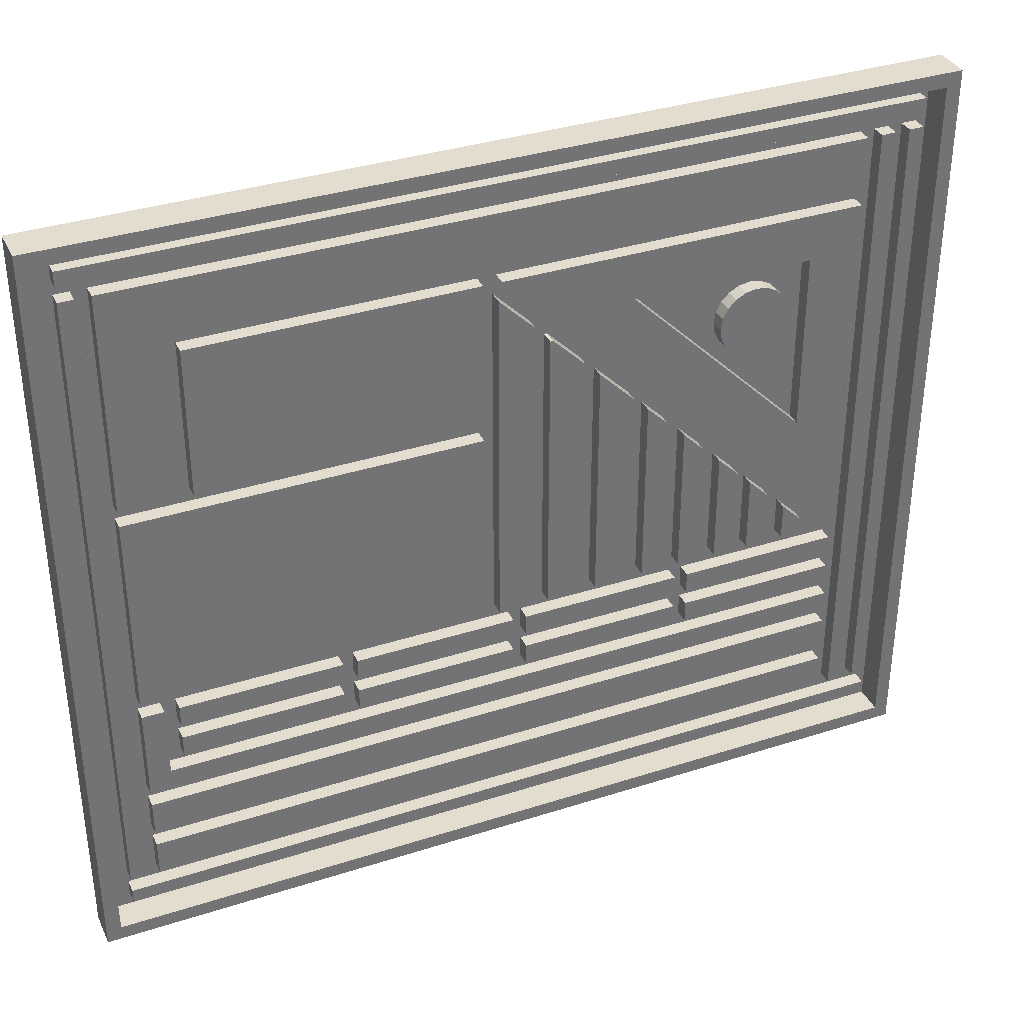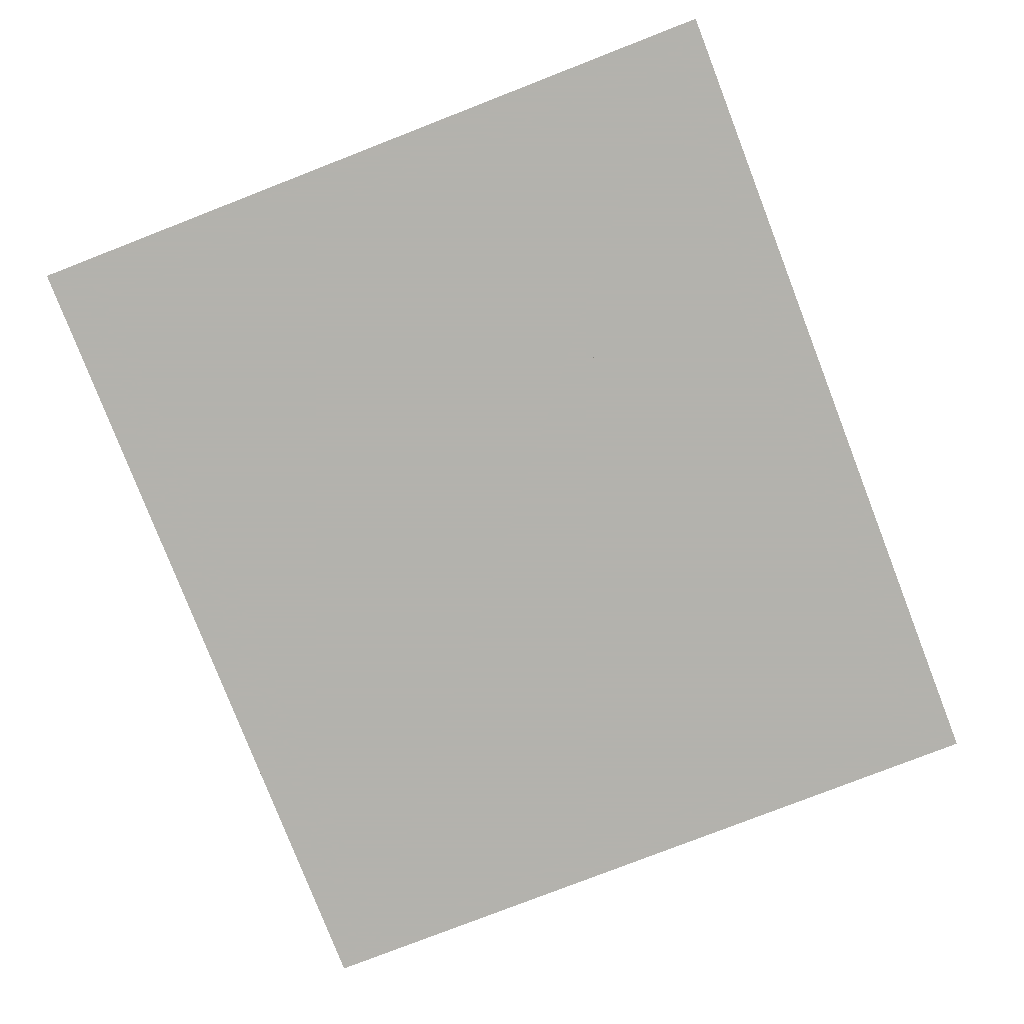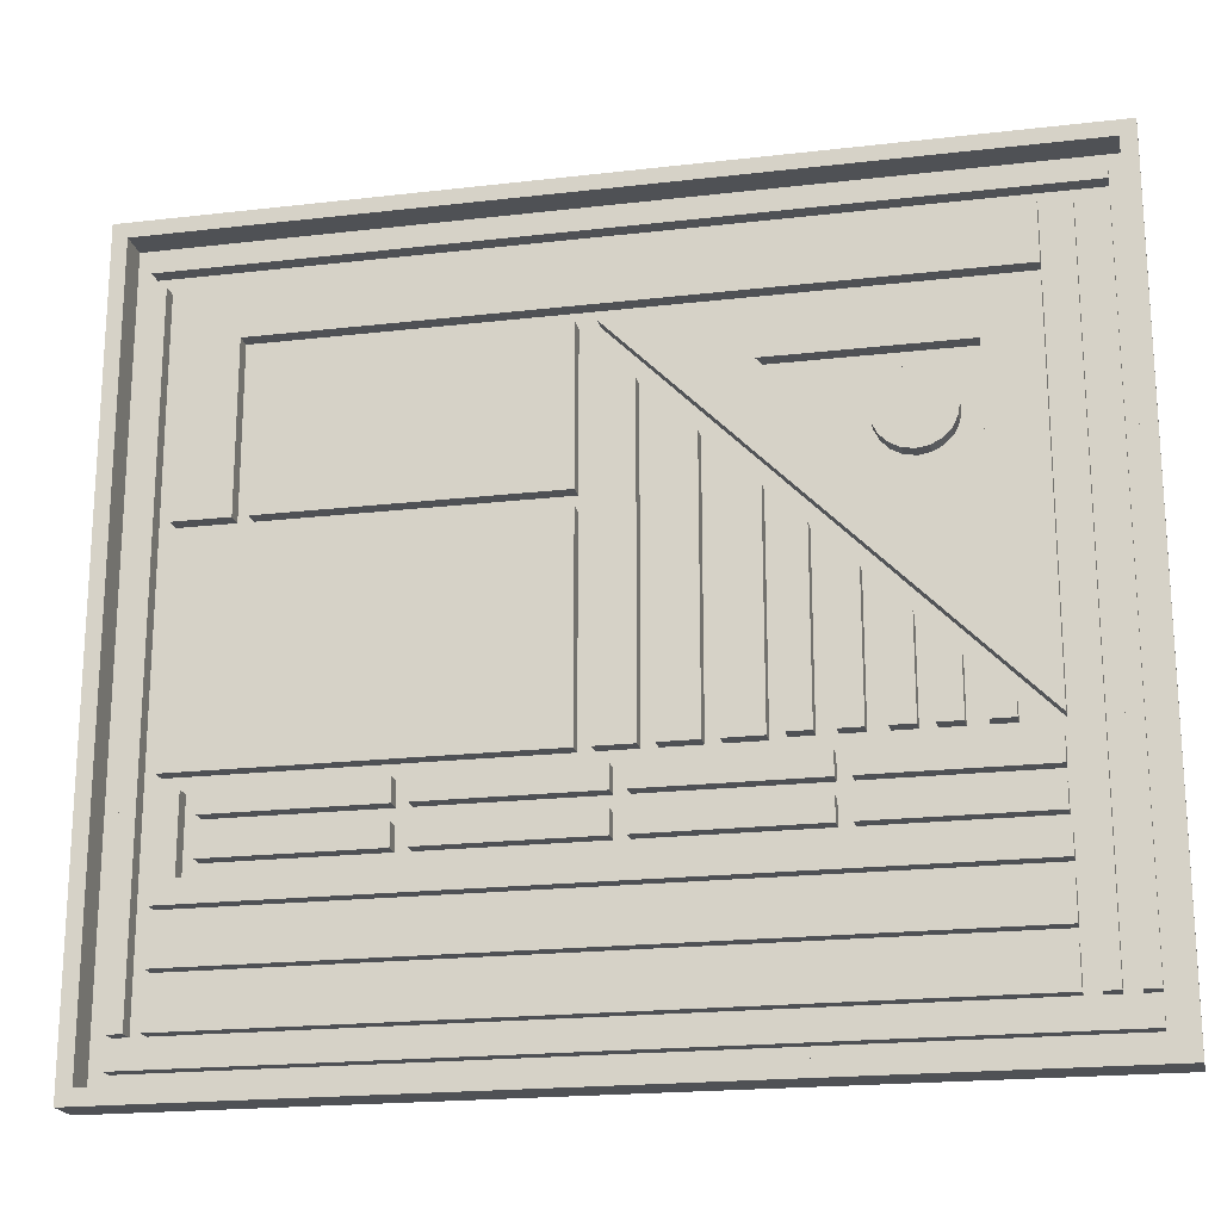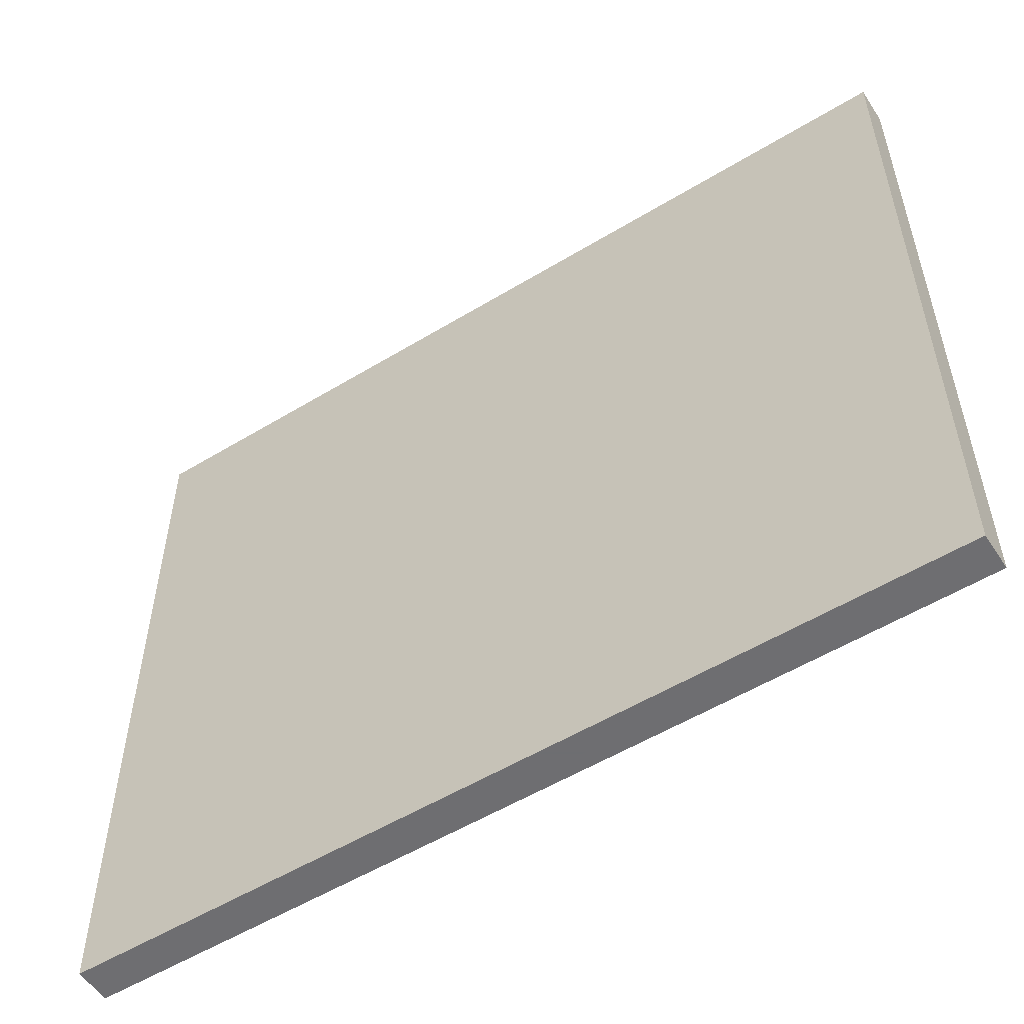
<metadata>
{"format":"obj","ext":"obj","renderer":"f3d","projection":"perspective","resolution":1024,"background":"white","views":[{"elev":35.5,"azim":-23.1,"up":"+Y"},{"elev":-79.4,"azim":-68.8,"up":"+Z"},{"elev":-19.9,"azim":12.1,"up":"+Y"},{"elev":-54.4,"azim":-147.2,"up":"+Y"}]}
</metadata>
<code>
o obj_0
v 106 		-97 		0
v 113 		101 		10
v -118 		-97 		0
v 113 		101 		0
v -118 		-93 		0
v -114 		-93 		0
v 102 		-93 		0
v 106 		-93 		0
v 109 		97 		10
v 106 		-101 		0
v -118 		-101 		0
v -51.5 		-55 		6
v -7 		-55 		6
v 106 		85 		0
v -7 		-49 		6
v -110 		-79 		6
v 106 		-101 		2
v -51.5 		-49 		6
v -118 		-101 		2
v -110 		-79 		2
v 90 		-79 		2
v 90 		-79 		6
v -110 		-65 		6
v -110 		-65 		2
v 90 		-65 		2
v 90 		-65 		6
v -51.5 		-45 		6
v -118 		-101 		6
v -7 		-45 		6
v -7 		-39 		6
v 106 		-101 		6
v 89.5 		-55 		2
v -51.5 		-39 		6
v -118 		-97 		2
v 106 		-97 		2
v 45 		-55 		2
v 106 		-93 		2
v 102 		-93 		2
v 98 		-93 		2
v 106 		89 		0
v 106 		93 		0
v -100 		-45 		6
v 94 		-93 		2
v -55.5 		-45 		6
v 90 		-93 		2
v -110 		-93 		2
v -55.5 		-39 		6
v -114 		-93 		2
v -100 		-39 		6
v -118 		-93 		2
v 89.5 		-45 		2
v 45 		-45 		2
v 106 		-97 		6
v 45 		-49 		2
v 89.5 		-49 		2
v -118 		-97 		6
v -100 		-55 		6
v -55.5 		-55 		6
v -55.5 		-49 		6
v -100 		-49 		6
v 94 		-93 		6
v -7 		-39 		2
v 98 		-93 		6
v -104 		-59 		6
v 109 		97 		2
v -104 		-39 		6
v -7 		-45 		2
v 106 		93 		2
v -110 		-39 		6
v 106 		89 		2
v -7 		-49 		2
v 106 		85 		2
v -7 		-55 		2
v -3.25 		-55 		2
v -3.25 		-49 		2
v -110 		-93 		6
v -3.25 		-45 		2
v -3.25 		-39 		2
v 90 		-93 		6
v 90 		-59 		6
v 41.25 		-55 		2
v -114 		-93 		6
v -118 		-93 		6
v 106 		89 		6
v 106 		93 		6
v 90 		-69 		6
v -110 		-69 		6
v 106 		-93 		6
v 41.25 		-45 		2
v 102 		-93 		6
v 41.25 		-49 		2
v -127 		101 		0
v -127 		101 		10
v 90 		-83 		6
v -110 		-83 		6
v -123 		97 		10
v -55.5 		-39 		2
v -55.5 		-45 		2
v -55.5 		-49 		2
v -55.5 		-55 		2
v -51.5 		-55 		2
v -51.5 		-49 		2
v -51.5 		-45 		2
v -51.5 		-39 		2
v -118 		93 		0
v -118 		89 		0
v -10 		66 		6
v -118 		85 		0
v -104 		-59 		2
v 26 		53 		6
v -123 		97 		2
v -118 		85 		2
v -118 		89 		2
v 90 		-69 		2
v -118 		93 		2
v -110 		-69 		2
v -104 		-39 		2
v 90 		-83 		2
v -110 		-83 		2
v -100 		-55 		2
v -100 		-49 		2
v -100 		-45 		2
v -100 		-39 		2
v -91 		25 		6
v -91 		25 		2
v -15 		25 		2
v -15 		25 		6
v -118 		89 		6
v -118 		93 		6
v -110 		25 		6
v -1 		50.8 		6
v -110 		25 		2
v -11 		60.8 		6
v -95 		25 		2
v -95 		25 		6
v -15 		66 		2
v -10 		66 		2
v 102 		85 		0
v -114 		85 		0
v -1 		50.8 		2
v 3 		46 		2
v 3.797 		46 		2
v 26 		53 		2
v 3 		46 		6
v -114 		85 		2
v 3.797 		46 		6
v -11 		60.8 		2
v -110 		85 		2
v 90 		85 		2
v 94 		85 		2
v 98 		85 		2
v 102 		85 		2
v 98 		85 		6
v 94 		85 		6
v 90 		85 		6
v -110 		85 		6
v -114 		85 		6
v -118 		85 		6
v 106 		85 		6
v 13 		36.8 		6
v 102 		85 		6
v 51 		38 		2
v 113 		-109 		0
v 113 		-109 		10
v 109 		-105 		10
v 17 		32.8 		6
v 17 		32.8 		2
v 13 		36.8 		2
v 109 		-105 		2
v -127 		-109 		10
v -127 		-109 		0
v -123 		-105 		10
v 76 		53 		6
v -123 		-105 		2
v 90 		66 		6
v 61 		28 		2
v 90 		66 		2
v 90 		70 		2
v 76 		53 		2
v 71 		38 		2
v 51 		38 		6
v 51.49 		34.91 		6
v 70.51 		34.91 		6
v 71 		38 		6
v 61 		48 		2
v 70.51 		41.09 		6
v 69.09 		43.88 		6
v 66.88 		46.09 		6
v 64.09 		47.51 		6
v 61 		48 		6
v 57.91 		47.51 		6
v 55.12 		46.09 		6
v 52.91 		43.88 		6
v 51.49 		41.09 		6
v 57.91 		28.49 		6
v 61 		28 		6
v 64.09 		28.49 		6
v 66.88 		29.91 		6
v 69.09 		32.12 		6
v 52.91 		32.12 		6
v 55.12 		29.91 		6
v -15 		66 		6
v -91 		66 		6
v -91 		66 		2
v -95 		70 		6
v 90 		70 		6
v -95 		70 		2
v 27 		22.8 		6
v 69.42 		32.77 		2
v 70.51 		34.91 		2
v 31 		18.8 		6
v 90 		-34 		2
v 90 		-59 		2
v 70.51 		41.09 		2
v -110 		-39 		2
v -110 		-35 		2
v -110 		21 		2
v 69.09 		43.88 		2
v 66.88 		46.09 		2
v 64.09 		47.51 		2
v 27 		22.8 		2
v 31 		18.8 		2
v 57.91 		47.51 		2
v 90 		-34 		6
v 37 		12.8 		6
v 55.12 		46.09 		2
v 52.91 		43.88 		2
v -15 		21 		2
v 51.49 		41.09 		2
v 76 		2.998 		6
v -110 		21 		6
v 51.49 		34.91 		2
v -110 		-35 		6
v 52.58 		32.77 		2
v 37 		12.8 		2
v 64.09 		28.49 		2
v 66.88 		29.91 		2
v 69.09 		32.12 		2
v 52.91 		32.12 		2
v 55.12 		29.91 		2
v 48 		1.796 		6
v 42 		7.796 		6
v 57.91 		28.49 		2
v 76 		2.998 		2
v 53 		-3.204 		6
v 53 		-3.204 		2
v 48 		1.796 		2
v 42 		7.796 		2
v 59 		-9.204 		6
v 59 		-9.204 		2
v -1 		-35 		6
v -11 		-35 		6
v 13 		-35 		6
v 3 		-35 		6
v 27 		-35 		6
v 17 		-35 		6
v 53 		-34.5 		6
v 53 		-34.5 		2
v 59 		-34.5 		2
v 59 		-34.5 		6
v 63 		-34.5 		6
v 63 		-34.5 		2
v 69 		-34.5 		2
v 69 		-34.5 		6
v 27 		-35 		2
v 17 		-35 		2
v 13 		-35 		2
v 74 		-34.5 		6
v 3 		-35 		2
v 74 		-34.5 		2
v -1 		-35 		2
v 80 		-34.5 		2
v -11 		-35 		2
v 80 		-34.5 		6
v -15 		-35 		2
v 41.25 		-39 		2
v 45 		-39 		2
v 89.5 		-39 		2
v 80 		-30.2 		2
v 80 		-30.2 		6
v 37 		-34.5 		6
v 48 		-34.5 		2
v 31 		-34.5 		6
v 42 		-34.5 		2
v 37 		-34.5 		2
v 31 		-34.5 		2
v 48 		-34.5 		6
v 42 		-34.5 		6
v 69 		-19.2 		2
v 69 		-19.2 		6
v 63 		-13.2 		6
v 74 		-24.2 		6
v 74 		-24.2 		2
v -15 		-35 		6
v 63 		-13.2 		2
v -15 		21 		6
v 45 		-45 		6
v 89.5 		-45 		6
v 89.5 		-39 		6
v 45 		-39 		6
v 45 		-55 		6
v 89.5 		-55 		6
v 89.5 		-49 		6
v 45 		-49 		6
v -3.25 		-45 		6
v 41.25 		-45 		6
v 41.25 		-39 		6
v -3.25 		-39 		6
v -3.25 		-55 		6
v 41.25 		-55 		6
v 41.25 		-49 		6
v -3.25 		-49 		6
g group_0_40919
f 124 125 126
f 124 126 127
f 130 132 134
f 130 134 135
f 155 149 148
f 155 148 156
f 136 127 126
f 202 203 127
f 203 124 127
f 203 204 125
f 203 125 124
f 135 205 130
f 202 136 204
f 202 204 203
f 156 130 205
f 206 155 205
f 156 205 155
f 135 134 207
f 135 207 205
f 205 178 206
f 178 205 207
f 155 206 178
f 155 178 149
f 231 217 216
f 231 216 233
f 130 156 132
f 148 132 156
f 202 127 136
f 296 231 294
f 233 294 231
f 294 228 296
f 228 294 275
f 233 216 275
f 233 275 294
f 296 228 217
f 296 217 231
g group_0_4634441
f 12 13 15
f 12 15 18
f 27 29 30
f 27 30 33
f 42 44 47
f 42 47 49
f 57 58 59
f 57 59 60
f 107 110 175
f 107 175 137
f 143 179 110
f 173 175 110
f 212 107 137
f 143 110 244
f 137 175 177
f 173 179 244
f 173 110 179
f 212 177 224
f 173 230 175
f 224 175 230
f 175 224 177
f 230 110 107
f 224 230 107
f 110 230 244
f 173 244 230
f 297 298 299
f 297 299 300
f 301 302 303
f 301 303 304
f 305 306 307
f 305 307 308
f 309 310 311
f 309 311 312
f 299 278 277
f 299 277 300
f 307 276 78
f 307 78 308
f 30 62 104
f 30 104 33
f 47 97 123
f 47 123 49
f 278 299 298
f 278 298 51
f 55 303 302
f 55 302 32
f 300 277 52
f 300 52 297
f 304 54 36
f 304 36 301
f 301 36 32
f 301 32 302
f 297 52 51
f 297 51 298
f 303 55 54
f 303 54 304
f 224 107 212
f 276 307 306
f 276 306 89
f 91 311 310
f 91 310 81
f 308 78 77
f 308 77 305
f 312 75 74
f 312 74 309
f 309 74 81
f 309 81 310
f 305 77 89
f 305 89 306
f 311 91 75
f 311 75 312
f 71 15 13
f 71 13 73
f 62 30 29
f 62 29 67
f 18 102 101
f 18 101 12
f 33 104 103
f 33 103 27
f 12 101 73
f 12 73 13
f 15 71 102
f 15 102 18
f 27 103 67
f 27 67 29
f 97 47 44
f 97 44 98
f 99 59 58
f 99 58 100
f 49 123 122
f 49 122 42
f 60 121 120
f 60 120 57
f 57 120 100
f 57 100 58
f 42 122 98
f 42 98 44
f 59 99 121
f 59 121 60
g group_0_14093196
f 16 20 21
f 16 21 22
f 76 46 45
f 76 45 79
f 86 87 16
f 86 16 22
f 94 95 76
f 94 76 79
f 86 114 116
f 86 116 87
f 94 118 119
f 94 119 95
f 114 86 22
f 114 22 21
f 118 94 79
f 118 79 45
f 87 116 20
f 87 20 16
f 95 119 46
f 95 46 76
g group_0_15277357
f 5 6 3
f 1 3 6
f 1 6 7
f 1 7 8
f 174 169 19
f 32 36 213
f 37 38 35
f 38 39 35
f 39 43 35
f 43 45 35
f 34 35 45
f 34 45 46
f 34 46 48
f 34 48 50
f 51 52 54
f 51 54 55
f 40 41 4
f 65 68 70
f 65 70 72
f 71 73 74
f 109 213 73
f 74 75 71
f 67 71 75
f 75 77 67
f 62 67 77
f 62 77 78
f 74 73 213
f 89 77 75
f 89 75 91
f 99 100 101
f 109 101 100
f 101 102 99
f 98 99 102
f 102 103 98
f 97 98 103
f 97 103 104
f 106 92 105
f 108 92 106
f 73 101 109
f 67 103 102
f 67 102 71
f 112 113 111
f 113 115 111
f 111 65 96
f 120 121 109
f 117 109 121
f 117 121 122
f 117 122 123
f 100 120 109
f 98 122 121
f 98 121 99
f 2 93 96
f 2 96 9
f 137 136 147
f 178 207 137
f 2 4 93
f 139 106 138
f 108 106 139
f 106 40 138
f 14 138 40
f 141 142 140
f 142 137 140
f 92 4 105
f 41 105 4
f 112 145 113
f 145 148 113
f 148 149 113
f 70 113 149
f 70 149 150
f 70 150 151
f 70 151 152
f 70 152 72
f 147 140 137
f 68 65 115
f 111 115 65
f 9 96 65
f 93 4 92
f 126 147 136
f 162 229 143
f 167 137 168
f 1 8 163
f 10 1 163
f 4 164 163
f 37 35 169
f 35 17 169
f 17 19 169
f 142 168 137
f 174 165 169
f 163 170 171
f 163 171 11
f 3 11 171
f 174 19 34
f 174 34 50
f 167 221 137
f 96 172 174
f 92 171 170
f 243 244 176
f 240 244 243
f 240 239 244
f 176 244 236
f 170 164 165
f 170 165 172
f 170 163 164
f 165 174 172
f 214 180 179
f 244 180 210
f 177 178 137
f 163 11 10
f 143 226 223
f 179 143 185
f 93 170 172
f 93 172 96
f 9 165 164
f 9 164 2
f 164 4 2
f 93 92 170
f 65 169 165
f 9 65 165
f 8 14 4
f 40 4 14
f 4 163 8
f 138 7 6
f 138 6 139
f 3 171 5
f 92 5 171
f 108 5 92
f 38 152 151
f 38 151 39
f 169 65 72
f 169 72 37
f 149 178 150
f 178 177 150
f 177 212 150
f 43 150 212
f 278 51 212
f 212 51 43
f 43 213 25
f 43 25 114
f 43 114 21
f 43 21 118
f 43 118 45
f 20 116 48
f 116 24 48
f 24 215 48
f 215 216 48
f 216 217 48
f 145 48 217
f 132 145 217
f 148 145 132
f 119 20 48
f 46 119 48
f 119 118 21
f 119 21 20
f 116 114 25
f 116 25 24
f 222 235 137
f 168 267 167
f 228 147 126
f 221 222 137
f 212 137 235
f 235 248 212
f 265 222 221
f 140 271 141
f 210 209 244
f 244 179 180
f 214 179 218
f 219 218 179
f 219 179 220
f 185 220 179
f 246 212 247
f 185 143 223
f 248 235 285
f 227 226 143
f 266 167 267
f 227 143 229
f 162 143 232
f 234 232 143
f 248 247 212
f 236 244 237
f 237 244 238
f 244 209 238
f 234 143 239
f 282 246 247
f 143 244 239
f 125 204 134
f 207 134 204
f 222 265 286
f 136 137 207
f 204 136 207
f 111 174 112
f 50 112 174
f 96 174 111
f 269 141 271
f 275 273 228
f 250 212 246
f 266 267 78
f 269 271 78
f 62 78 271
f 271 273 62
f 273 275 62
f 104 62 275
f 267 269 78
f 78 276 266
f 265 266 276
f 262 259 277
f 278 263 277
f 278 272 270
f 278 270 263
f 262 277 263
f 259 258 277
f 258 282 277
f 282 284 277
f 285 276 284
f 285 286 276
f 265 276 286
f 276 277 284
f 212 279 272
f 212 272 278
f 289 263 293
f 270 293 263
f 295 212 250
f 250 259 295
f 262 295 259
f 258 246 282
f 284 248 285
f 147 228 273
f 293 212 289
f 289 212 295
f 293 279 212
f 123 97 216
f 275 216 97
f 104 275 97
f 117 123 216
f 215 117 216
f 126 125 228
f 217 228 125
f 217 125 134
f 217 134 132
f 213 43 55
f 32 213 55
f 51 55 43
f 91 81 36
f 81 74 213
f 36 81 213
f 36 54 91
f 89 91 54
f 54 52 89
f 276 89 52
f 276 52 277
g group_0_16089887
f 23 24 25
f 23 25 26
f 64 66 69
f 69 23 64
f 23 26 64
f 80 64 26
f 182 199 181
f 181 183 184
f 181 184 186
f 181 186 187
f 181 187 188
f 181 188 189
f 181 189 190
f 181 190 191
f 181 191 192
f 181 192 193
f 181 193 194
f 197 198 196
f 198 199 196
f 195 196 199
f 183 181 199
f 182 200 199
f 201 199 200
f 195 199 201
f 209 210 183
f 210 180 184
f 210 184 183
f 180 214 186
f 180 186 184
f 214 218 187
f 214 187 186
f 218 219 188
f 218 188 187
f 219 220 189
f 219 189 188
f 220 185 190
f 220 190 189
f 185 223 191
f 185 191 190
f 223 226 192
f 223 192 191
f 213 80 26
f 213 26 25
f 226 227 193
f 226 193 192
f 227 229 194
f 227 194 193
f 229 162 181
f 229 181 194
f 181 162 232
f 181 232 182
f 232 234 182
f 24 23 215
f 69 215 23
f 196 176 236
f 196 236 197
f 236 237 198
f 236 198 197
f 238 199 198
f 238 198 237
f 238 209 199
f 183 199 209
f 234 239 200
f 234 200 182
f 239 240 201
f 239 201 200
f 240 243 195
f 240 195 201
f 243 176 196
f 243 196 195
f 66 117 215
f 66 215 69
f 64 109 117
f 64 117 66
f 64 80 109
f 213 109 80
g group_0_16768282
f 10 11 3
f 10 3 1
f 28 19 17
f 28 17 31
f 53 35 34
f 53 34 56
f 61 43 39
f 61 39 63
f 48 82 83
f 48 83 50
f 84 70 68
f 84 68 85
f 113 128 129
f 113 129 115
f 85 129 128
f 85 128 84
f 40 106 105
f 40 105 41
f 128 113 70
f 128 70 84
f 85 68 115
f 85 115 129
f 140 147 133
f 140 133 131
f 153 151 150
f 153 150 154
f 146 142 141
f 146 141 144
f 157 145 112
f 157 112 158
f 144 254 146
f 159 72 152
f 159 152 161
f 252 131 133
f 35 53 31
f 35 31 17
f 146 160 142
f 168 142 160
f 56 34 19
f 56 19 28
f 53 56 28
f 53 28 31
f 37 88 90
f 37 90 38
f 154 61 63
f 154 63 153
f 208 167 166
f 158 83 82
f 158 82 157
f 161 90 88
f 161 88 159
f 160 146 254
f 139 6 5
f 139 5 108
f 14 8 7
f 14 7 138
f 88 37 72
f 88 72 159
f 63 39 151
f 63 151 153
f 154 150 43
f 154 43 61
f 208 166 256
f 131 252 251
f 253 168 160
f 253 160 254
f 252 133 147
f 281 225 283
f 242 288 241
f 166 167 266
f 245 257 249
f 260 249 257
f 221 167 208
f 82 48 145
f 82 145 157
f 158 112 50
f 158 50 83
f 208 265 221
f 161 152 38
f 161 38 90
f 257 258 259
f 257 259 260
f 261 262 263
f 261 263 264
f 268 270 272
f 268 272 274
f 208 256 255
f 274 272 279
f 274 279 280
f 211 283 225
f 269 254 141
f 287 241 288
f 166 266 256
f 264 263 289
f 264 289 290
f 260 259 250
f 291 261 290
f 264 290 261
f 211 225 222
f 235 222 225
f 281 285 225
f 292 268 280
f 274 280 268
f 168 253 267
f 140 131 271
f 225 285 235
f 251 271 131
f 284 288 248
f 242 248 288
f 147 273 252
f 257 246 258
f 291 295 262
f 291 262 261
f 289 295 291
f 289 291 290
f 292 293 270
f 292 270 268
f 279 293 292
f 279 292 280
f 247 248 242
f 247 242 241
f 249 246 245
f 260 250 249
f 247 241 282
f 287 282 241
f 208 255 265
f 144 141 254
f 211 222 286
f 211 286 283
f 245 246 257
f 250 246 249
f 252 273 271
f 252 271 251
f 254 269 267
f 254 267 253
f 256 266 265
f 256 265 255
f 283 286 285
f 283 285 281
f 288 284 282
f 288 282 287

</code>
